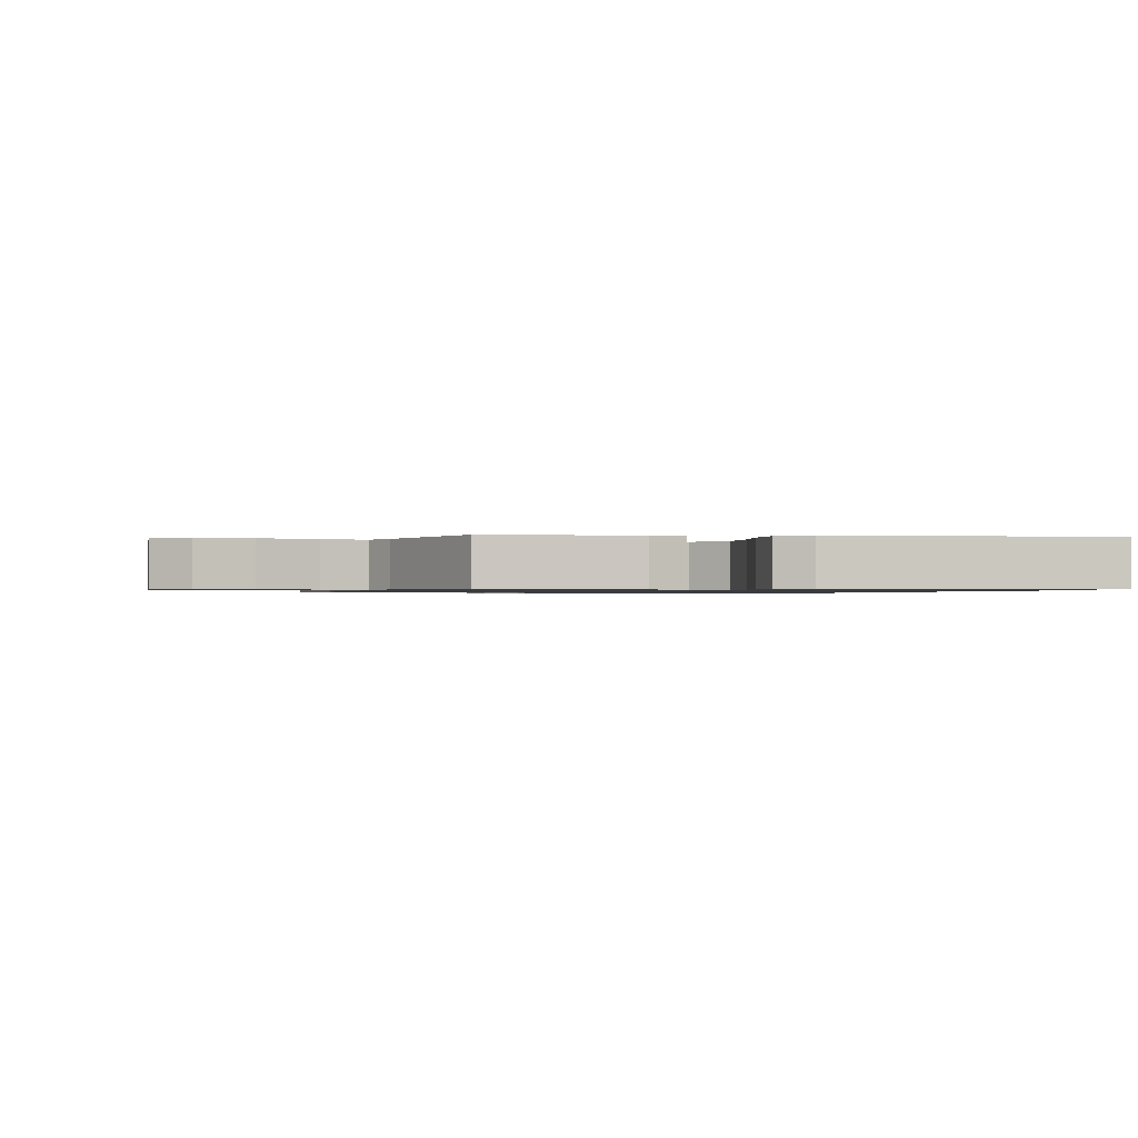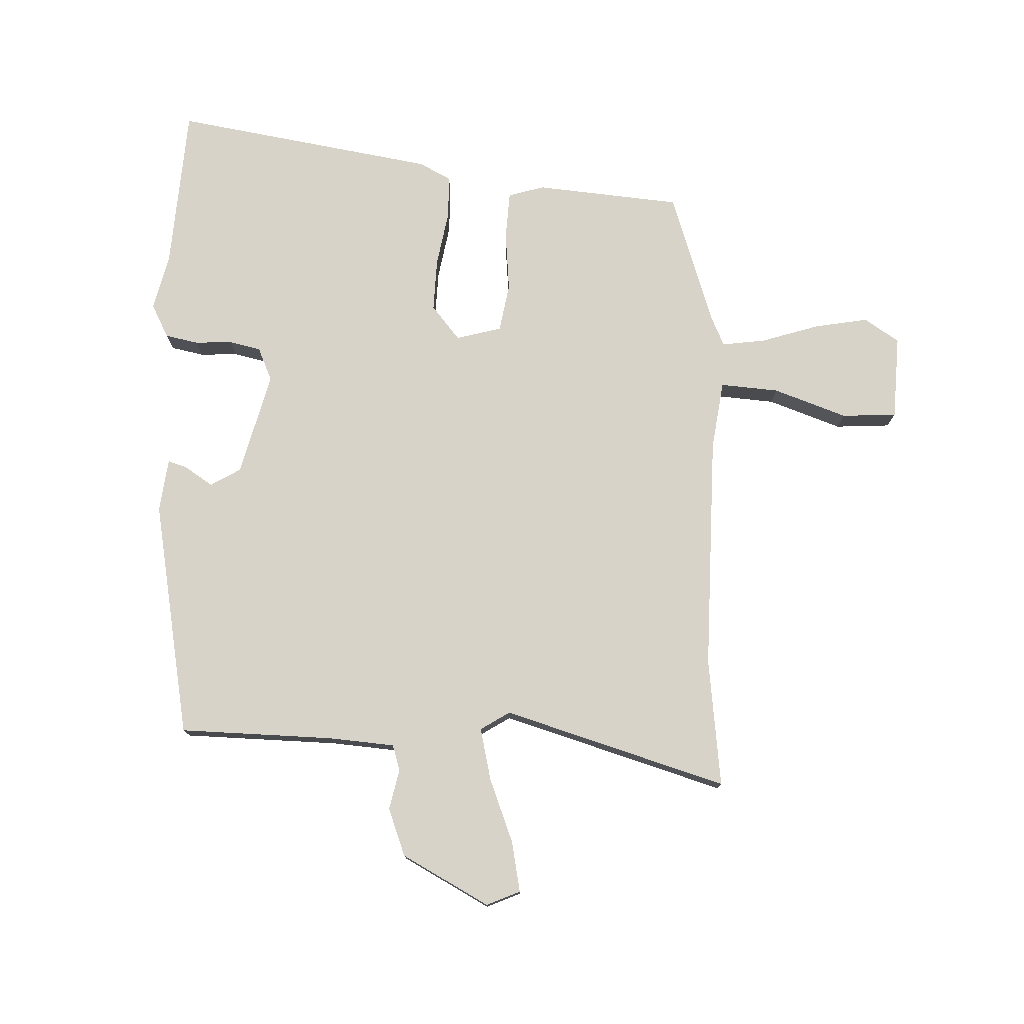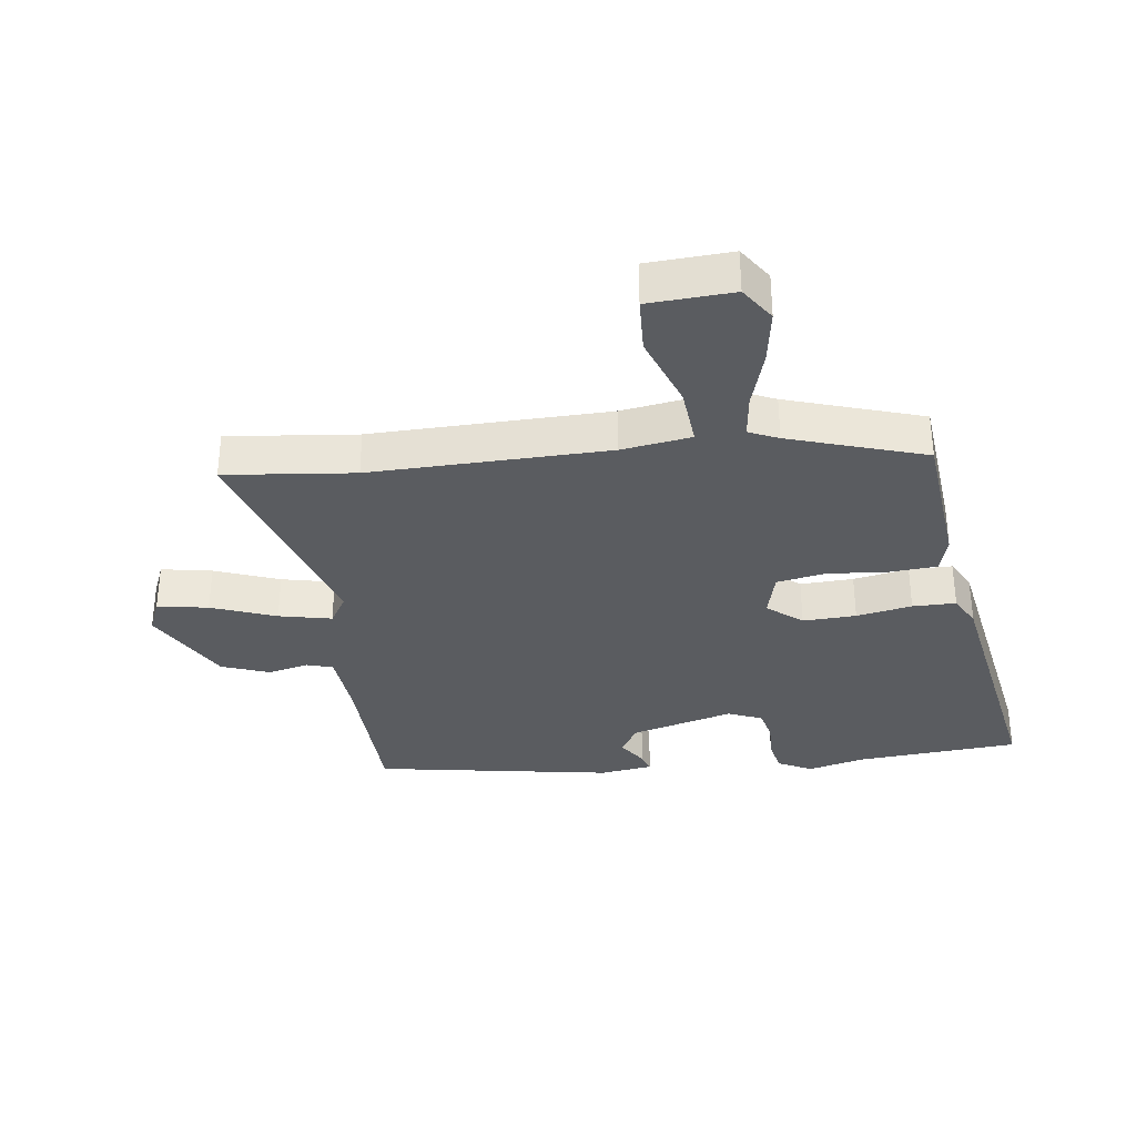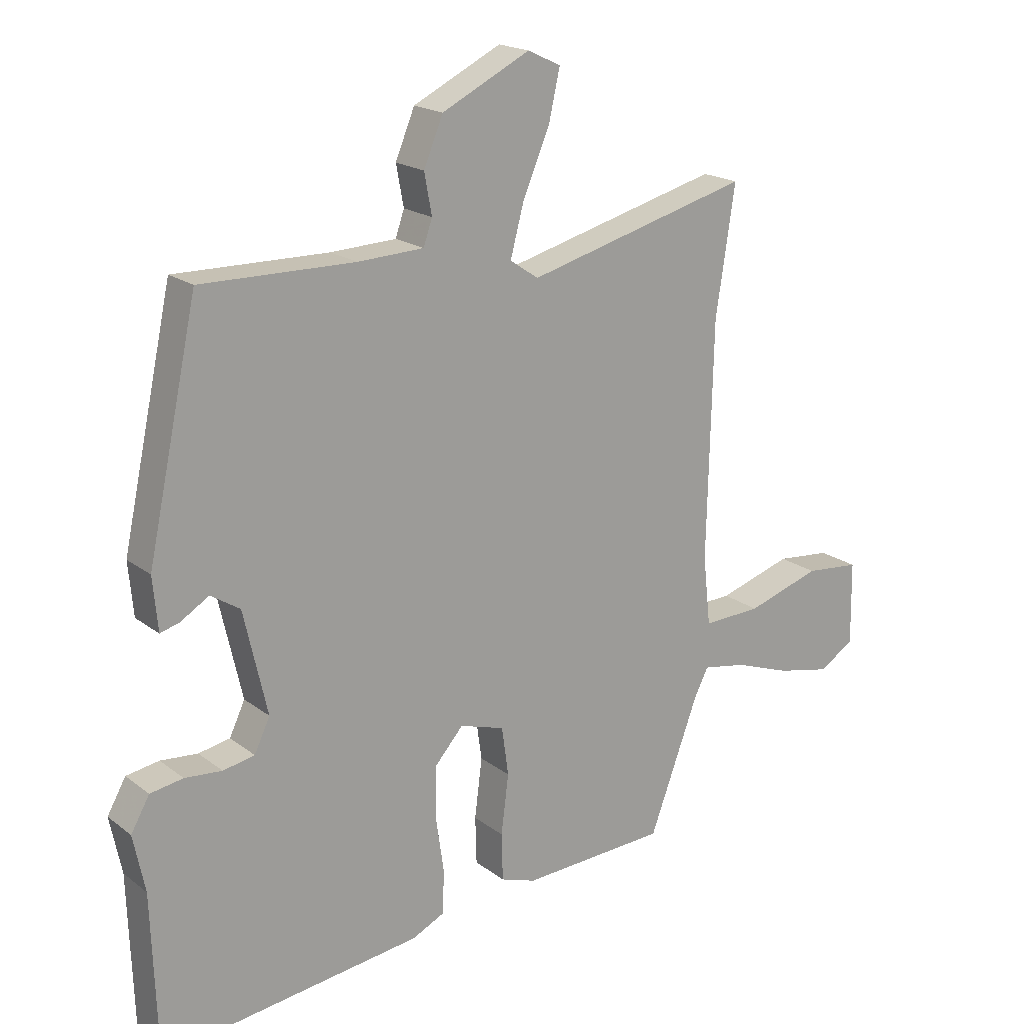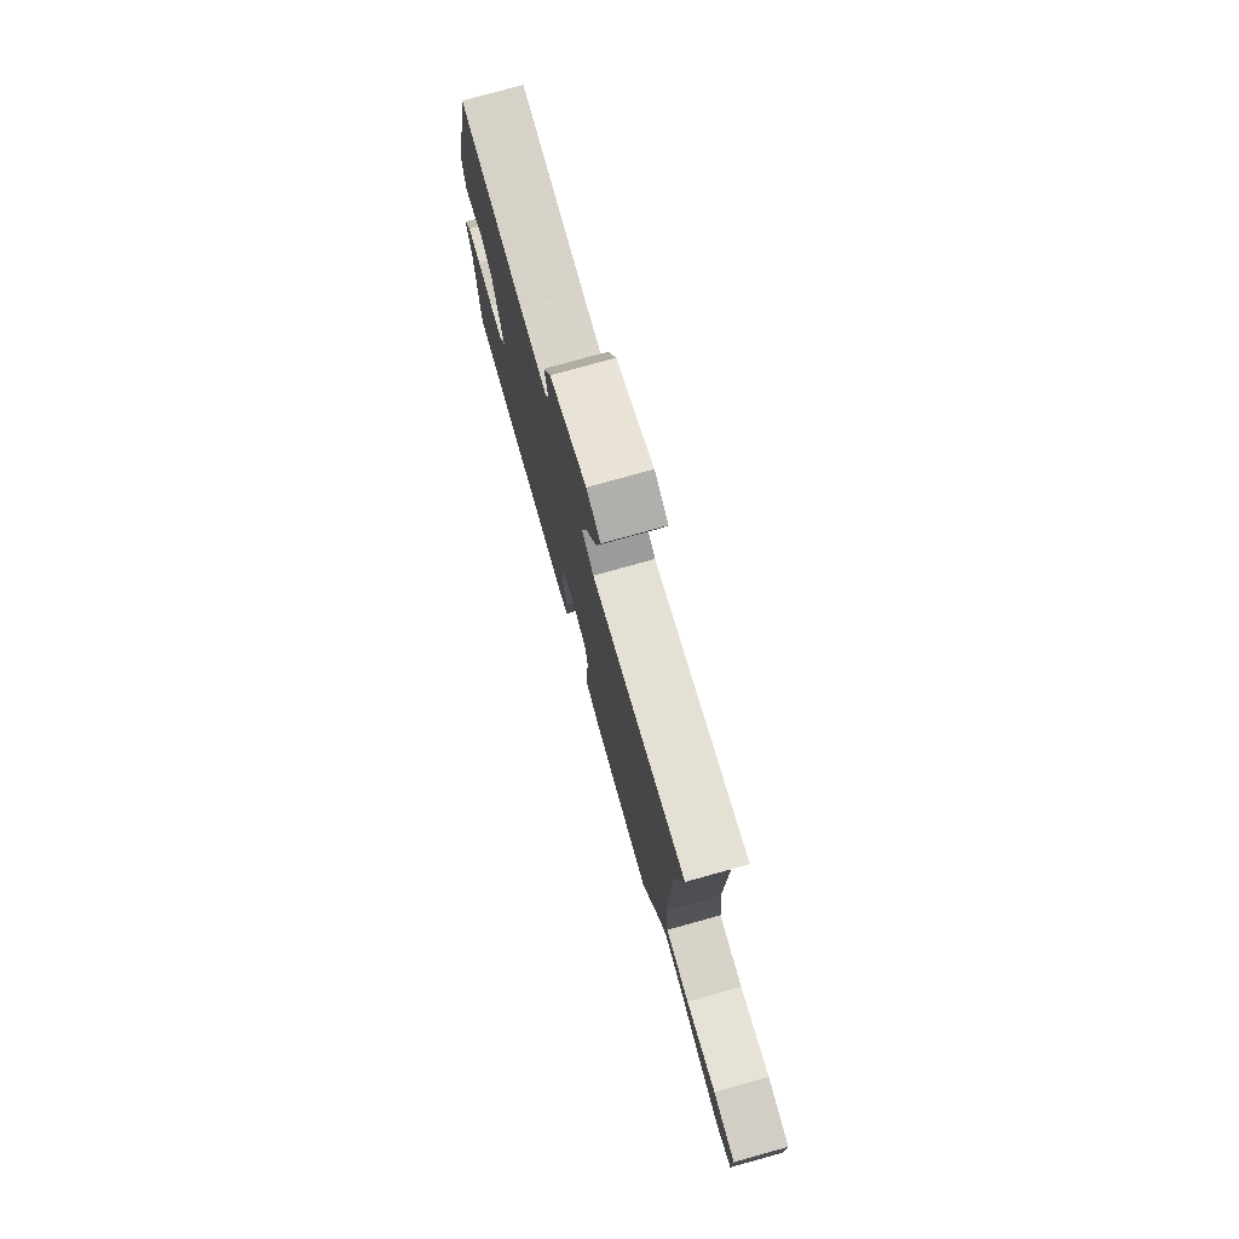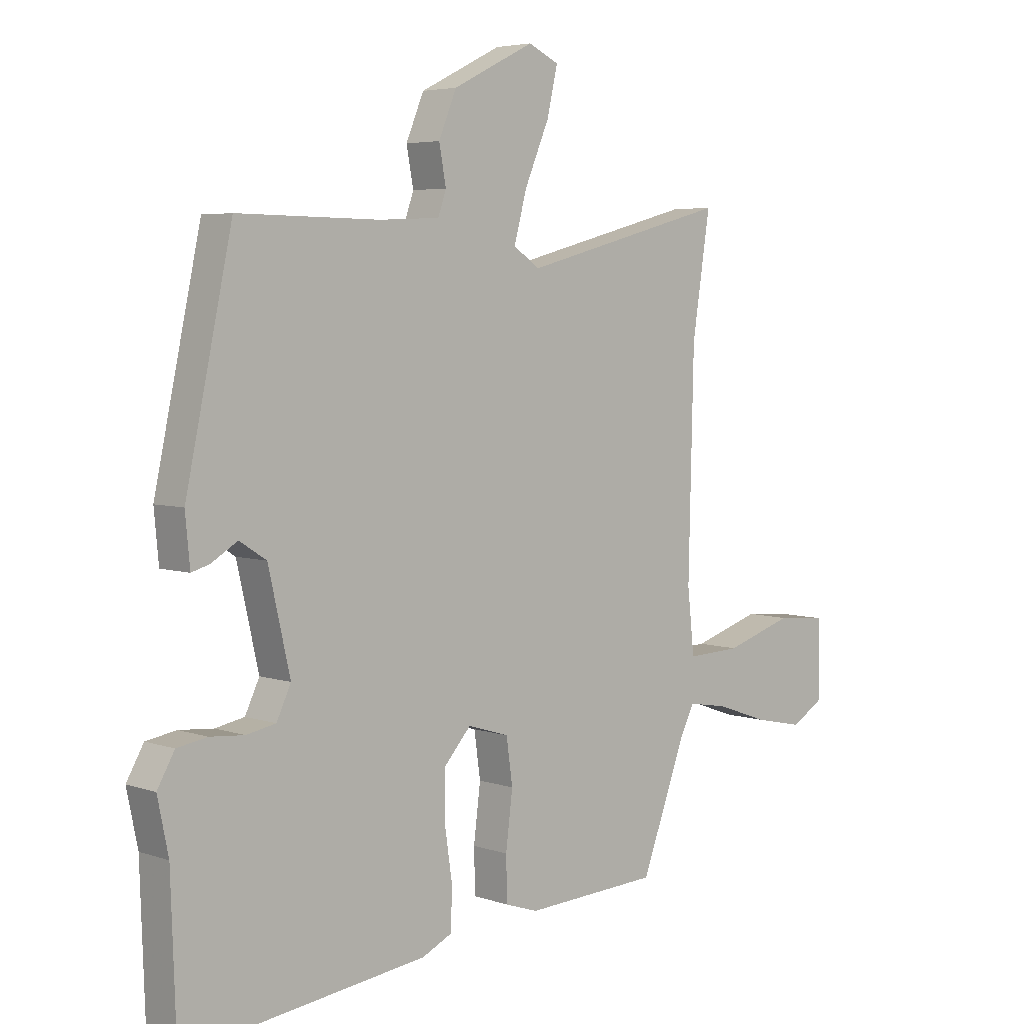
<metadata>
{"format":"obj","ext":"obj","renderer":"f3d","projection":"perspective","resolution":1024,"background":"white","views":[{"elev":-0.9,"azim":168.3,"up":"+Y"},{"elev":76.8,"azim":3.8,"up":"+Y"},{"elev":-33.6,"azim":99.9,"up":"+Y"},{"elev":18.8,"azim":-35.4,"up":"+Z"},{"elev":77.8,"azim":74.5,"up":"+Z"},{"elev":4.8,"azim":-42.8,"up":"+Z"}]}
</metadata>
<code>
v 0.378 0.07 -0.468
v 0.144 0.07 -0.481
v 0.087 0.07 -0.462
v 0.085 0.07 -0.386
v 0.097 0.07 -0.29
v 0.086 0.07 -0.212
v 0.014 0.07 -0.19
v -0.033 0.07 -0.243
v -0.033 0.07 -0.328
v -0.02 0.07 -0.417
v -0.023 0.07 -0.486
v -0.075 0.07 -0.511
v -0.498 0.07 -0.566
v -0.507 0.07 -0.305
v -0.526 0.07 -0.213
v -0.496 0.07 -0.16
v -0.443 0.07 -0.151
v -0.383 0.07 -0.156
v -0.332 0.07 -0.146
v -0.307 0.07 -0.093
v -0.345 0.07 0.073
v -0.392 0.07 0.103
v -0.438 0.07 0.075
v -0.469 0.07 0.066
v -0.477 0.07 0.151
v -0.396 0.07 0.529
v -0.149 0.07 0.526
v -0.043 0.07 0.531
v -0.029 0.07 0.572
v -0.041 0.07 0.637
v -0.01 0.07 0.712
v 0.132 0.07 0.783
v 0.185 0.07 0.758
v 0.167 0.07 0.678
v 0.124 0.07 0.577
v 0.102 0.07 0.494
v 0.148 0.07 0.463
v 0.509 0.07 0.559
v 0.478 0.07 0.354
v 0.469 0.07 -0.024
v 0.481 0.07 -0.135
v 0.575 0.07 -0.131
v 0.694 0.07 -0.093
v 0.782 0.07 -0.101
v 0.784 0.07 -0.236
v 0.727 0.07 -0.271
v 0.641 0.07 -0.253
v 0.55 0.07 -0.221
v 0.48 0.07 -0.209
v 0.457 0.07 -0.255
v 0.378 0 -0.468
v 0.144 0 -0.481
v 0.087 0 -0.462
v 0.085 0 -0.386
v 0.097 0 -0.29
v 0.086 0 -0.212
v 0.014 0 -0.19
v -0.033 0 -0.243
v -0.033 0 -0.328
v -0.02 0 -0.417
v -0.023 0 -0.486
v -0.075 0 -0.511
v -0.498 0 -0.566
v -0.507 0 -0.305
v -0.526 0 -0.213
v -0.496 0 -0.16
v -0.443 0 -0.151
v -0.383 0 -0.156
v -0.332 0 -0.146
v -0.307 0 -0.093
v -0.345 0 0.073
v -0.392 0 0.103
v -0.438 0 0.075
v -0.469 0 0.066
v -0.477 0 0.151
v -0.396 0 0.529
v -0.149 0 0.526
v -0.043 0 0.531
v -0.029 0 0.572
v -0.041 0 0.637
v -0.01 0 0.712
v 0.132 0 0.783
v 0.185 0 0.758
v 0.167 0 0.678
v 0.124 0 0.577
v 0.102 0 0.494
v 0.148 0 0.463
v 0.509 0 0.559
v 0.478 0 0.354
v 0.469 0 -0.024
v 0.481 0 -0.135
v 0.575 0 -0.131
v 0.694 0 -0.093
v 0.782 0 -0.101
v 0.784 0 -0.236
v 0.727 0 -0.271
v 0.641 0 -0.253
v 0.55 0 -0.221
v 0.48 0 -0.209
v 0.457 0 -0.255
f 46 47 48
f 45 46 48
f 44 45 48
f 43 44 48
f 42 43 48
f 41 42 48 49
f 40 41 49 50
f 37 38 39
f 1 2 3
f 50 1 3
f 40 50 3
f 39 40 3
f 37 39 3
f 33 34 35
f 32 33 35
f 31 32 35
f 30 31 35
f 29 30 35
f 28 29 35 36
f 27 28 36 37
f 26 27 37
f 25 26 37
f 24 25 37
f 23 24 37
f 22 23 37
f 16 17 18
f 15 16 18
f 14 15 18
f 14 18 19
f 13 14 19
f 12 13 19
f 11 12 19
f 10 11 19
f 9 10 19
f 8 9 19 20
f 3 4 5
f 37 3 5
f 37 5 6
f 21 22 37
f 20 21 37
f 8 20 37
f 7 8 37
f 6 7 37
f 98 97 96
f 98 96 95
f 98 95 94
f 98 94 93
f 98 93 92
f 99 98 92 91
f 100 99 91 90
f 89 88 87
f 53 52 51
f 53 51 100
f 53 100 90
f 53 90 89
f 53 89 87
f 85 84 83
f 85 83 82
f 85 82 81
f 85 81 80
f 85 80 79
f 86 85 79 78
f 87 86 78 77
f 87 77 76
f 87 76 75
f 87 75 74
f 87 74 73
f 87 73 72
f 68 67 66
f 68 66 65
f 68 65 64
f 69 68 64
f 69 64 63
f 69 63 62
f 69 62 61
f 69 61 60
f 69 60 59
f 70 69 59 58
f 55 54 53
f 55 53 87
f 56 55 87
f 87 72 71
f 87 71 70
f 87 70 58
f 87 58 57
f 87 57 56
f 1 51 52 2
f 2 52 53 3
f 3 53 54 4
f 4 54 55 5
f 5 55 56 6
f 6 56 57 7
f 7 57 58 8
f 8 58 59 9
f 9 59 60 10
f 10 60 61 11
f 11 61 62 12
f 12 62 63 13
f 13 63 64 14
f 14 64 65 15
f 15 65 66 16
f 16 66 67 17
f 17 67 68 18
f 18 68 69 19
f 19 69 70 20
f 20 70 71 21
f 21 71 72 22
f 22 72 73 23
f 23 73 74 24
f 24 74 75 25
f 25 75 76 26
f 26 76 77 27
f 27 77 78 28
f 28 78 79 29
f 29 79 80 30
f 30 80 81 31
f 31 81 82 32
f 32 82 83 33
f 33 83 84 34
f 34 84 85 35
f 35 85 86 36
f 36 86 87 37
f 37 87 88 38
f 38 88 89 39
f 39 89 90 40
f 40 90 91 41
f 41 91 92 42
f 42 92 93 43
f 43 93 94 44
f 44 94 95 45
f 45 95 96 46
f 46 96 97 47
f 47 97 98 48
f 48 98 99 49
f 49 99 100 50
f 50 100 51 1

</code>
